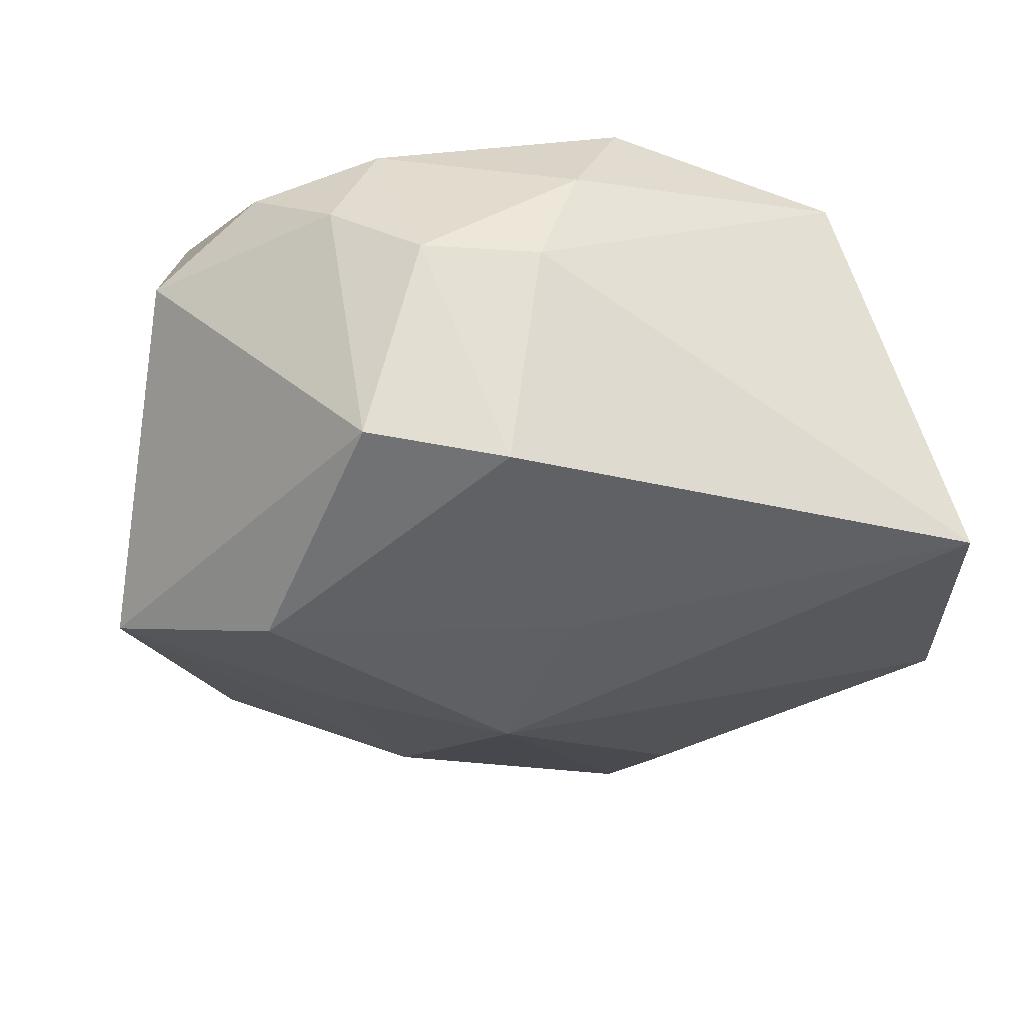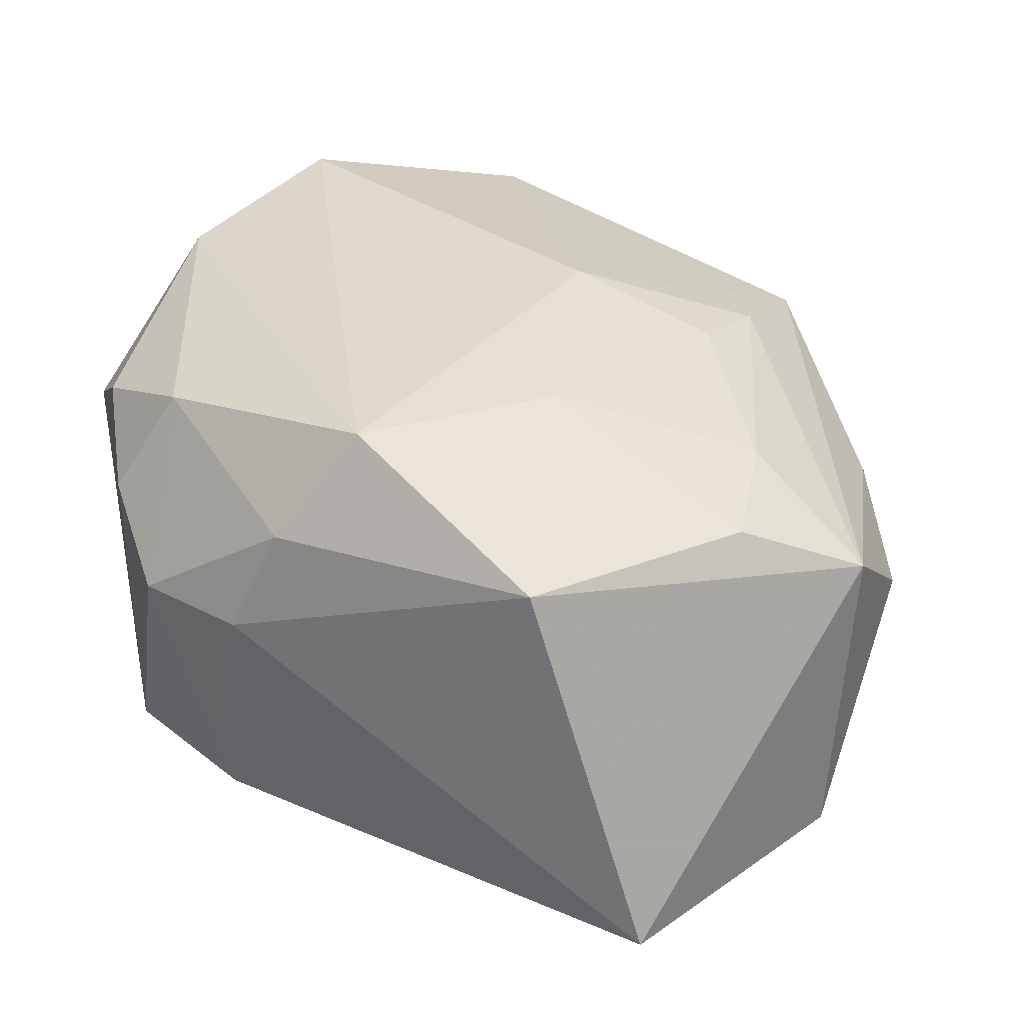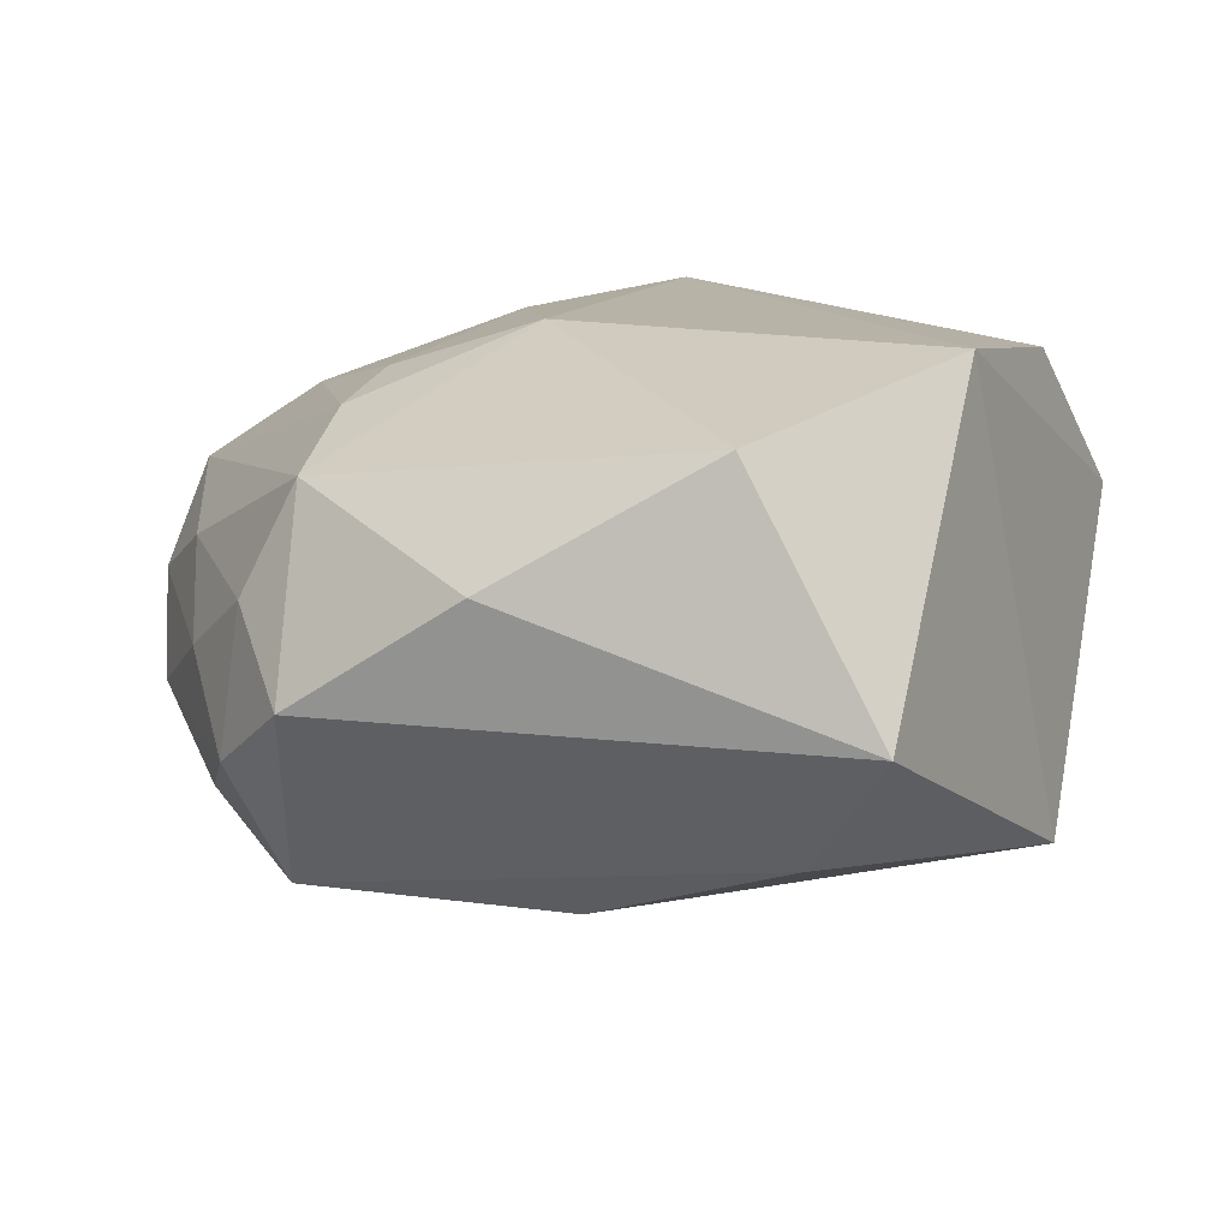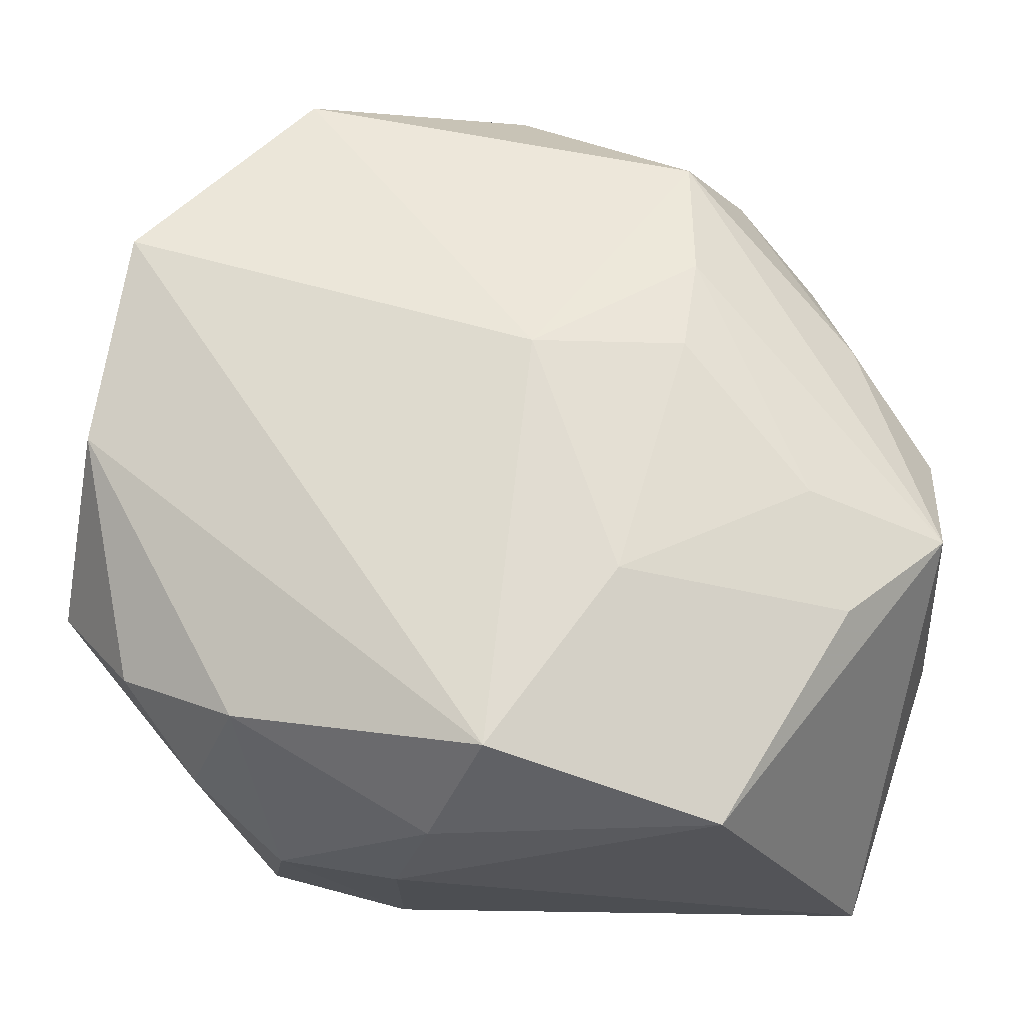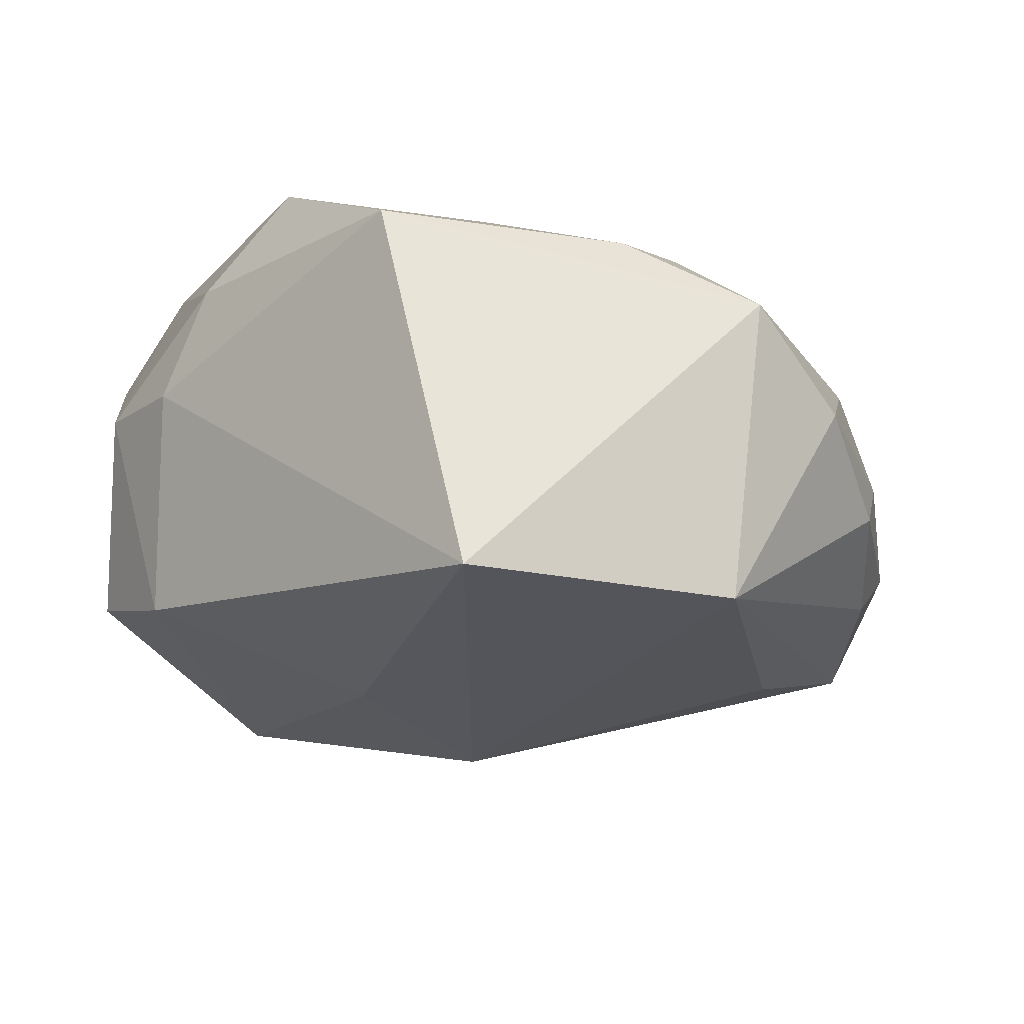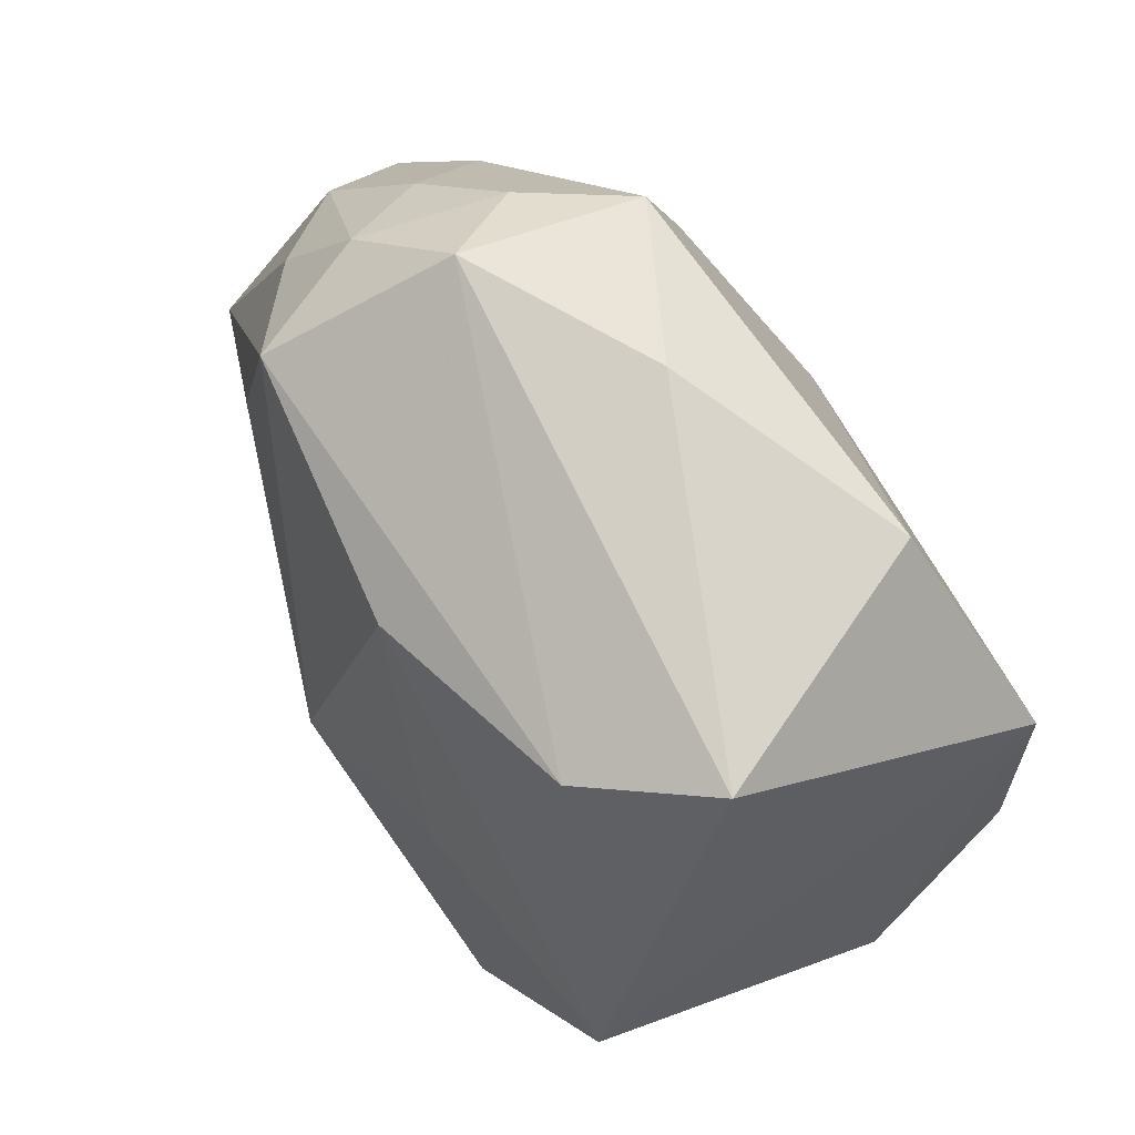
<metadata>
{"format":"obj","ext":"obj","renderer":"f3d","projection":"perspective","resolution":1024,"background":"white","views":[{"elev":-26.5,"azim":-18.3,"up":"+Z"},{"elev":32.9,"azim":26.5,"up":"+Z"},{"elev":12.7,"azim":-166.8,"up":"+Z"},{"elev":-21.4,"azim":6.0,"up":"+Y"},{"elev":-13.3,"azim":44.9,"up":"+Z"},{"elev":76.0,"azim":-116.1,"up":"+Y"}]}
</metadata>
<code>
v 0.0001818 -0.01799 -0.02331
v 0.02104 -0.03506 0.01687
v -0.02874 0.04003 -0.002589
v 0.023 0.01569 -0.02145
v -0.0318 0.01997 0.02504
v -0.02175 -0.02504 0.02051
v -0.00278 0.02882 -0.02002
v 0.04205 -0.007185 0.009545
v 0.04205 0.003727 0.001169
v -0.01986 -0.03443 0.005041
v -0.009023 -0.03648 0.005257
v 0.04139 -0.01092 -0.01834
v -0.02398 -0.03154 -0.01346
v -0.01614 0.006664 -0.02311
v -0.01631 0.03673 0.01928
v 0.001212 -0.02965 0.02504
v 0.005518 0.007988 0.02504
v -0.02686 -0.009353 -0.02379
v 0.03296 -0.03598 -0.01771
v 0.0191 0.008951 0.02082
v 0.0192 0.03848 -0.002404
v 0.02479 0.03102 0.004765
v -0.03555 0.0009731 0.02298
v 0.02988 -0.004581 0.01731
v 0.01984 0.03018 0.01478
v 0.02162 0.02906 -0.01916
v -0.03841 0.007795 -0.01795
v 0.03161 0.02395 -0.0009082
v 0.03498 0.01399 0.006395
v 0.003176 0.04029 0.007984
v -0.004798 -0.03479 0.01528
v 0.03828 0.0138 -0.006723
v -0.02154 0.03497 -0.01313
v -0.04026 -0.01188 0.009618
v -0.02694 -0.02817 0.01089
v 0.03085 0.02212 -0.01343
v 0.03287 -0.01564 0.01564
v -0.0008631 -0.002046 -0.02825
v -0.03261 -0.02013 0.01628
v -0.01138 -0.03478 -0.0155
v 0.02031 0.0179 0.0187
v 0.01288 -0.01351 0.02354
v 0.0265 0.03163 -0.008525
f 2 19 8
f 12 19 38
f 9 8 12
f 12 8 19
f 13 18 40
f 2 8 37
f 4 12 38
f 13 40 10
f 38 19 1
f 19 40 1
f 1 18 38
f 1 40 18
f 17 15 5
f 17 25 15
f 8 25 41
f 41 17 20
f 25 17 41
f 30 25 21
f 15 25 30
f 24 37 8
f 24 41 20
f 8 41 24
f 9 12 32
f 12 36 32
f 32 28 9
f 16 17 5
f 11 40 19
f 11 10 40
f 11 19 2
f 9 28 29
f 29 8 9
f 29 25 8
f 21 25 22
f 25 29 22
f 22 29 28
f 21 22 43
f 43 22 28
f 43 32 36
f 28 32 43
f 2 37 42
f 42 16 2
f 37 24 42
f 17 16 42
f 20 17 42
f 42 24 20
f 2 16 31
f 31 11 2
f 10 11 31
f 6 10 31
f 31 16 6
f 3 30 21
f 21 33 3
f 15 30 3
f 5 15 3
f 21 43 26
f 26 33 21
f 26 43 36
f 26 4 38
f 12 4 26
f 26 36 12
f 35 10 6
f 6 39 35
f 13 10 35
f 35 34 13
f 35 39 34
f 5 34 23
f 34 39 23
f 23 39 6
f 23 16 5
f 6 16 23
f 27 3 33
f 38 18 27
f 27 14 38
f 5 3 27
f 27 18 13
f 13 34 27
f 27 34 5
f 38 14 7
f 7 26 38
f 33 26 7
f 7 27 33
f 14 27 7

</code>
